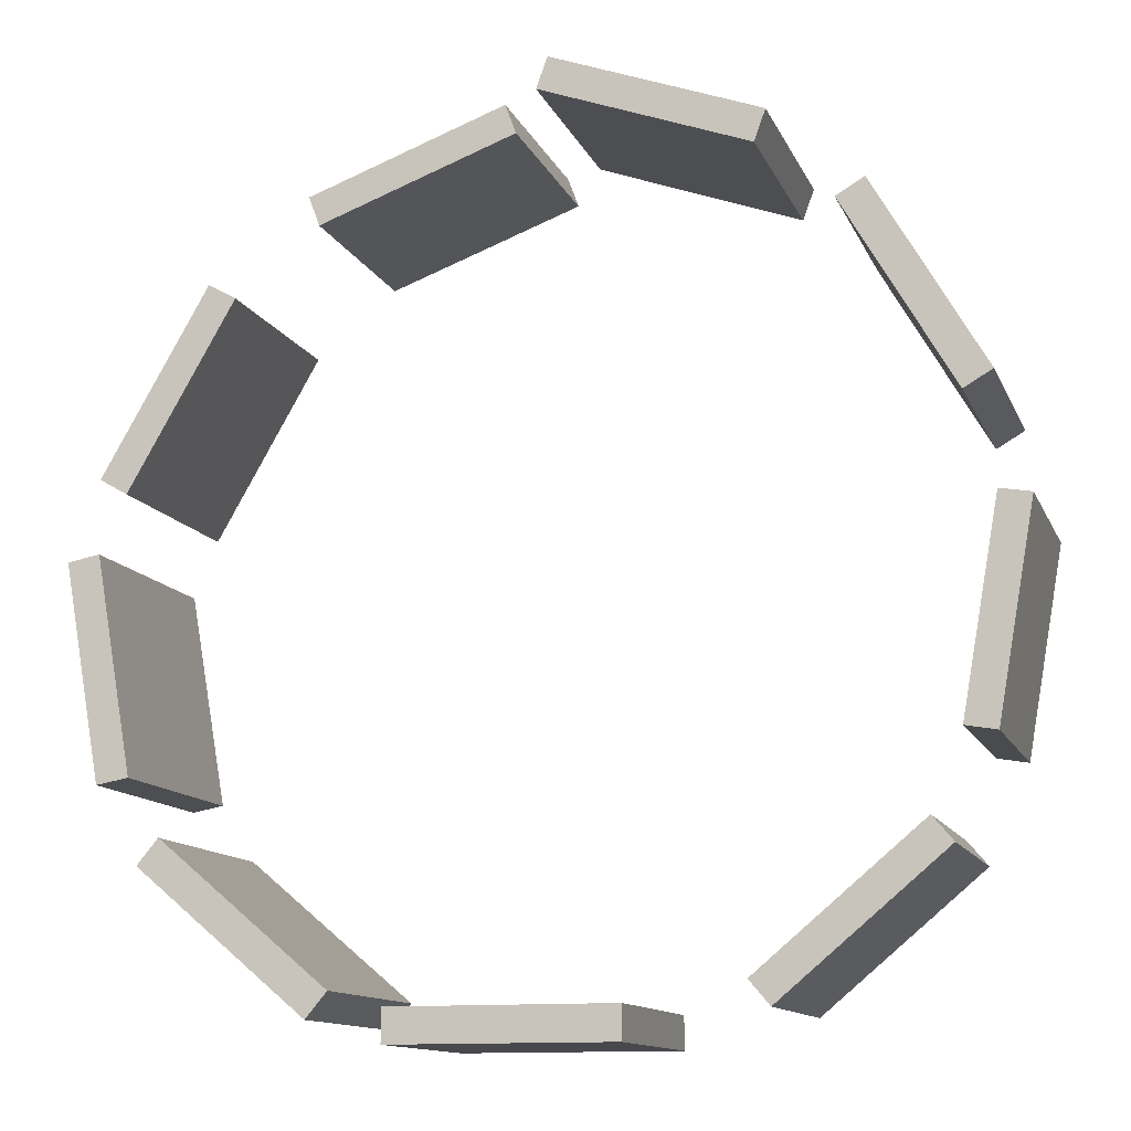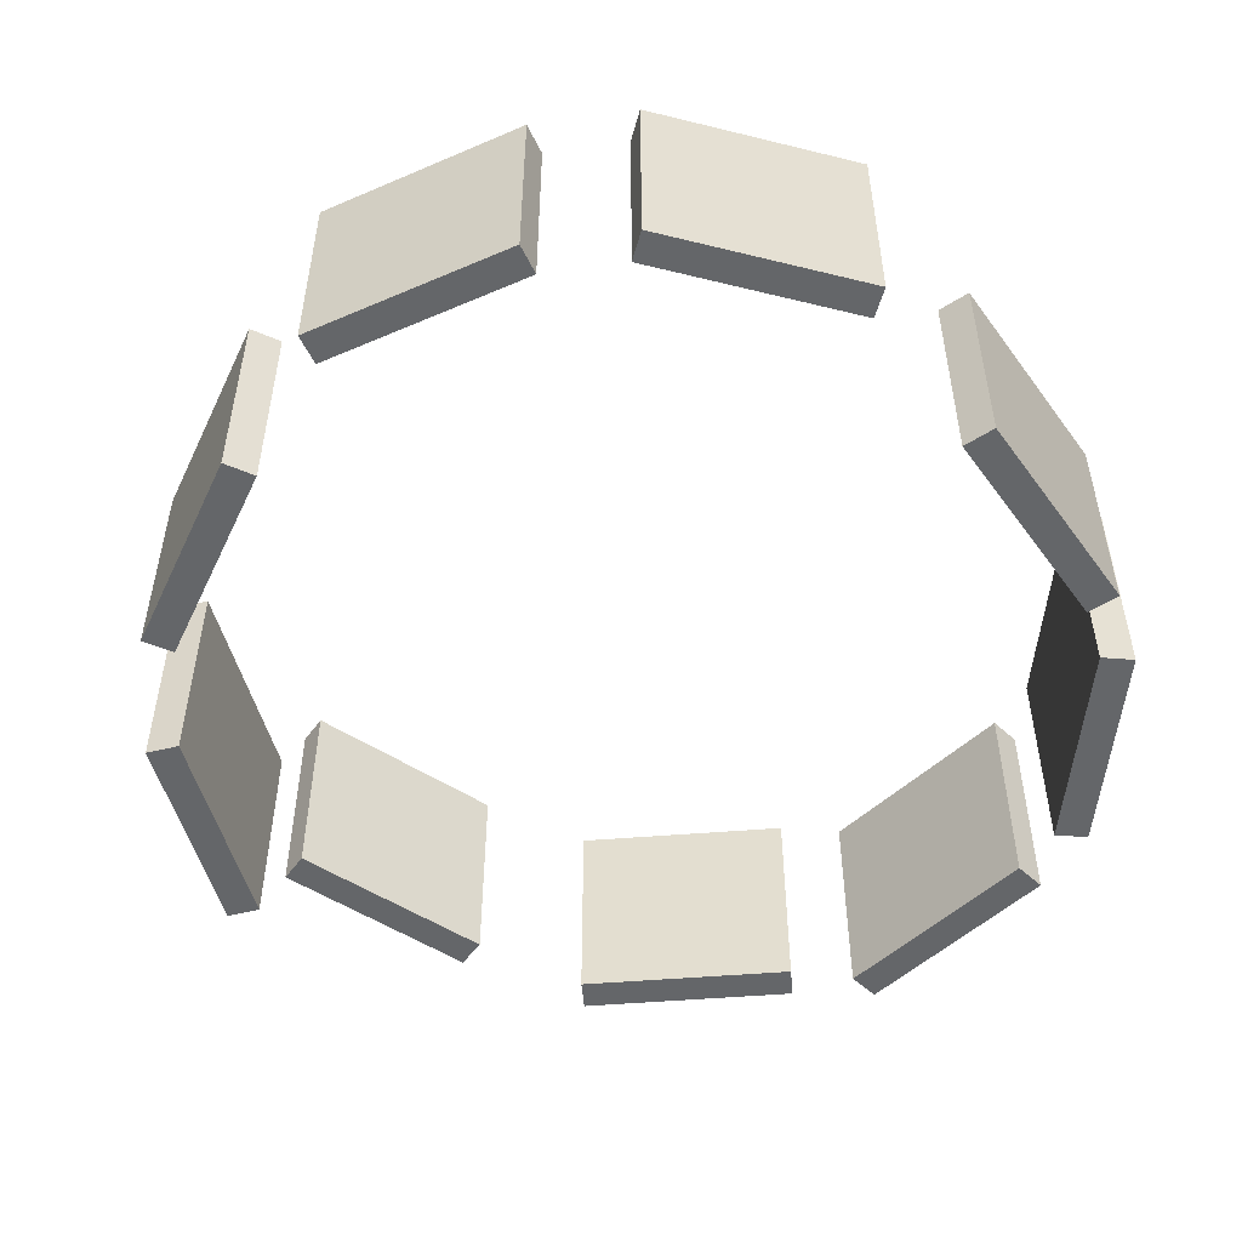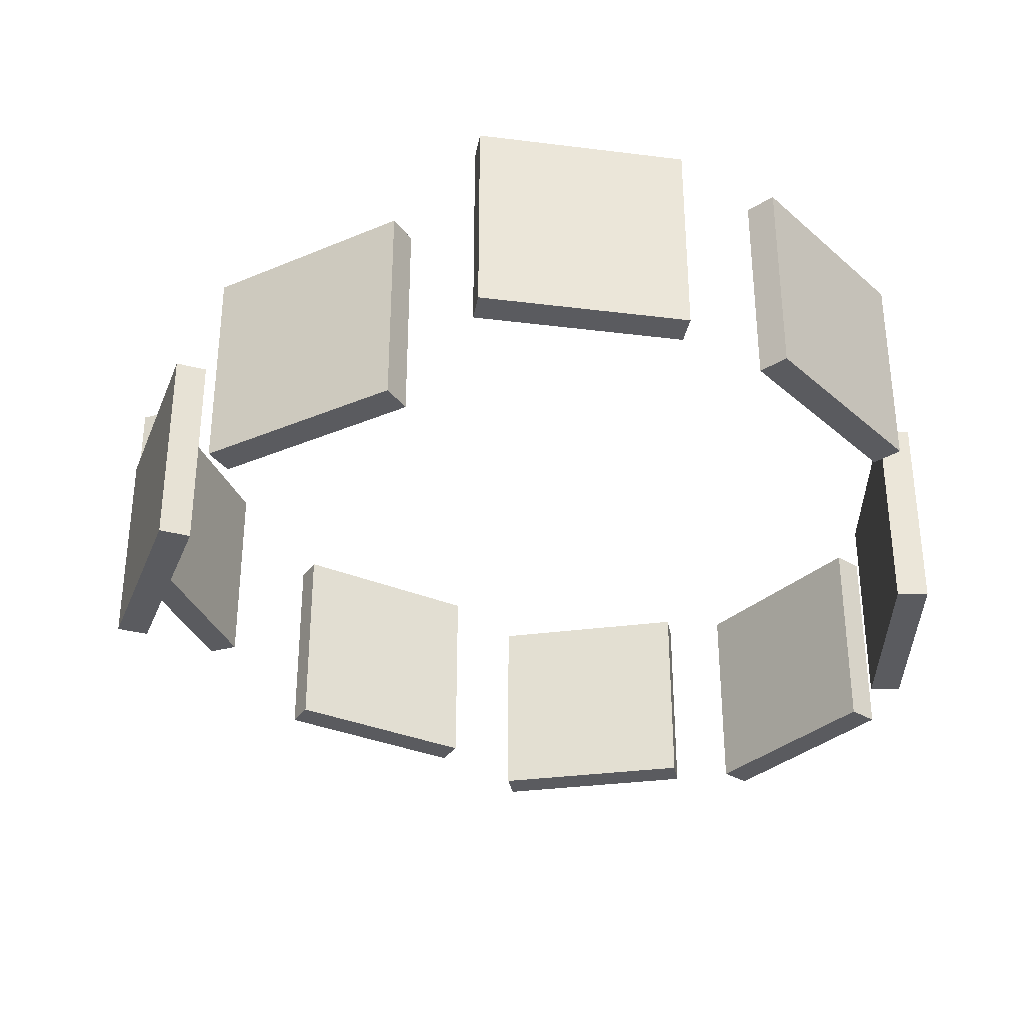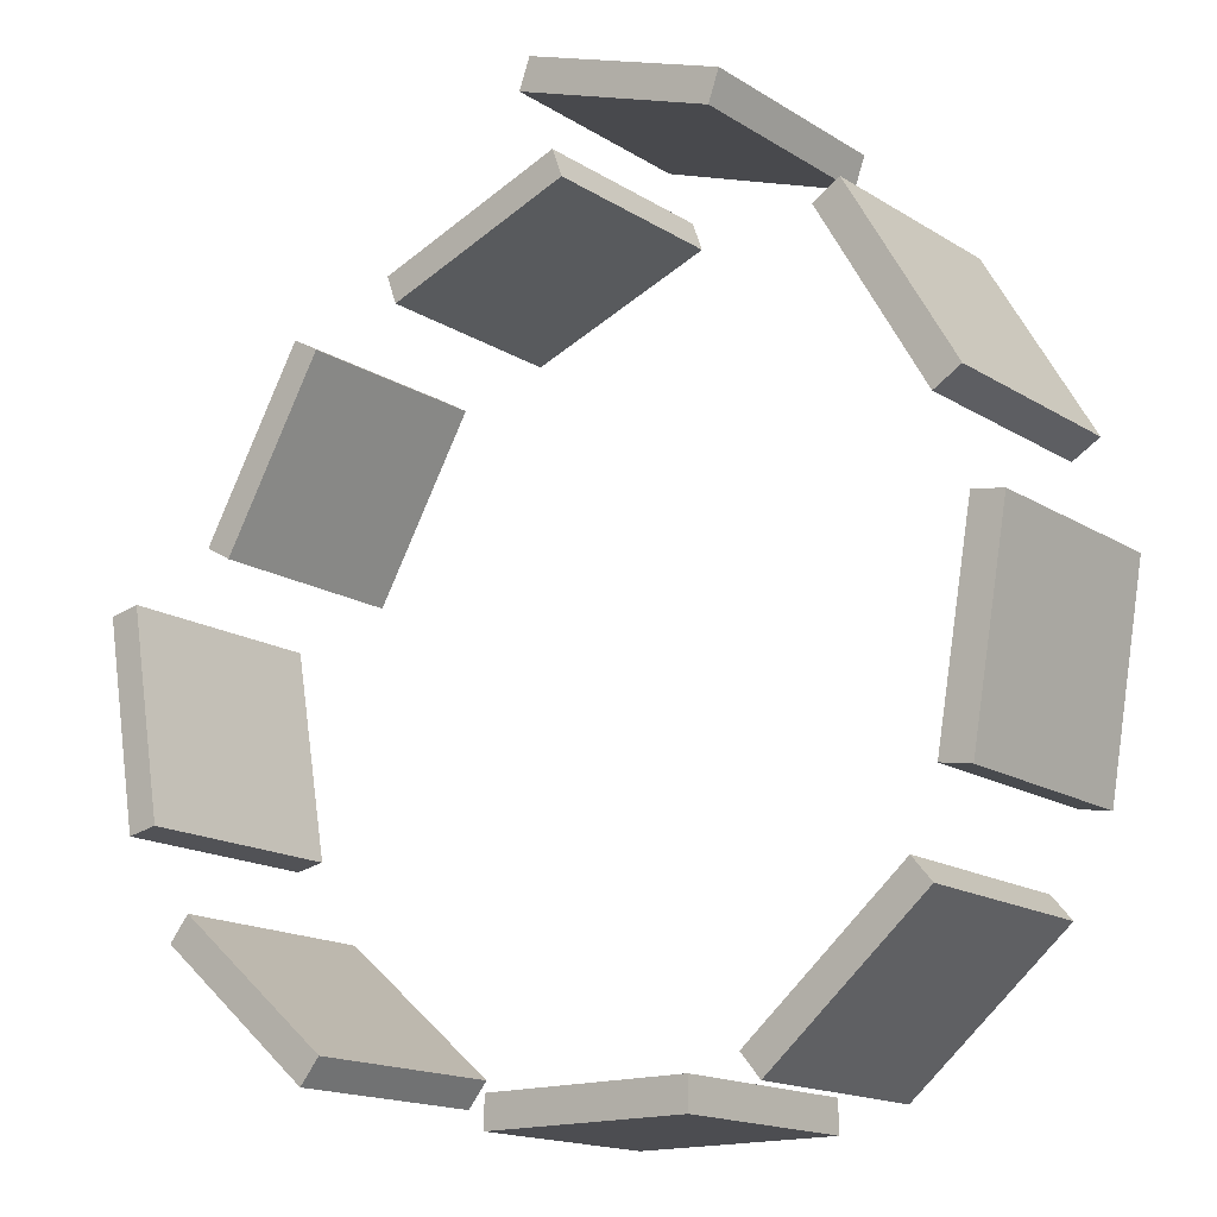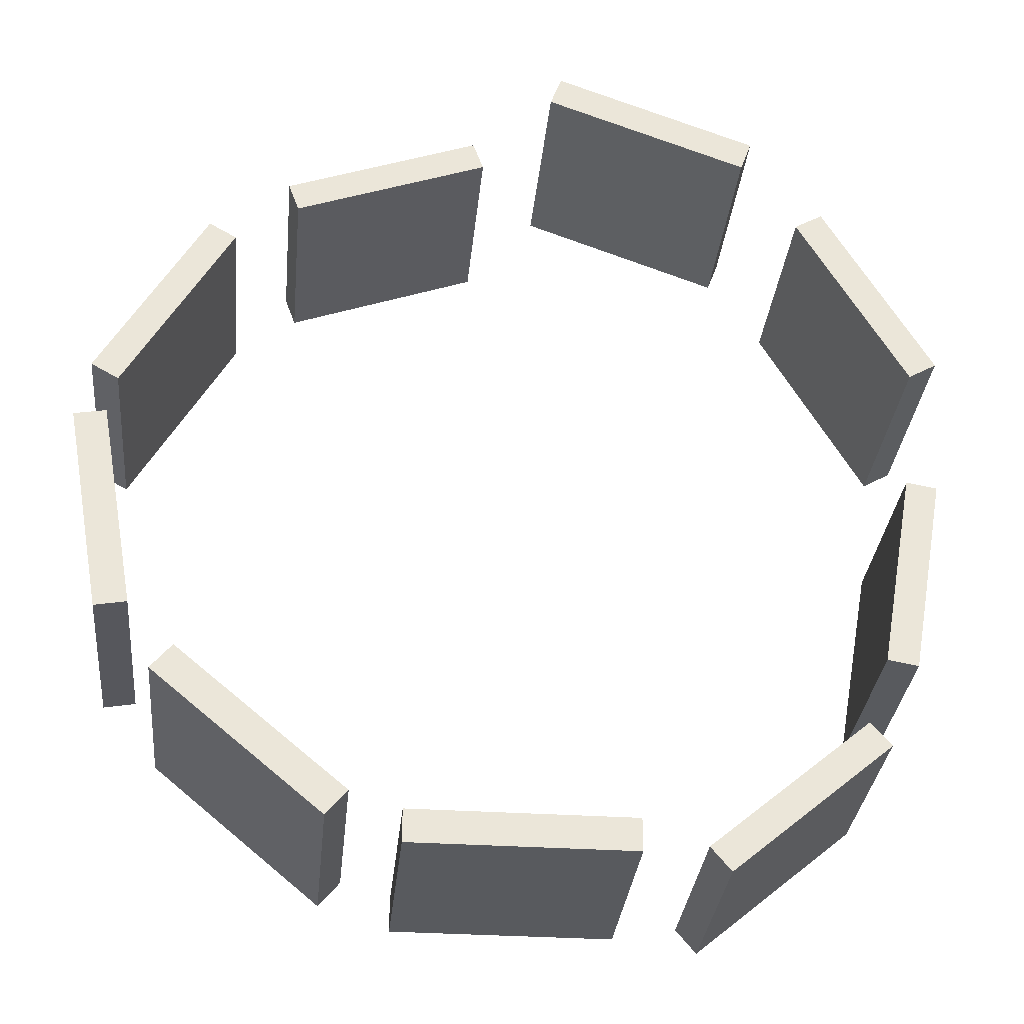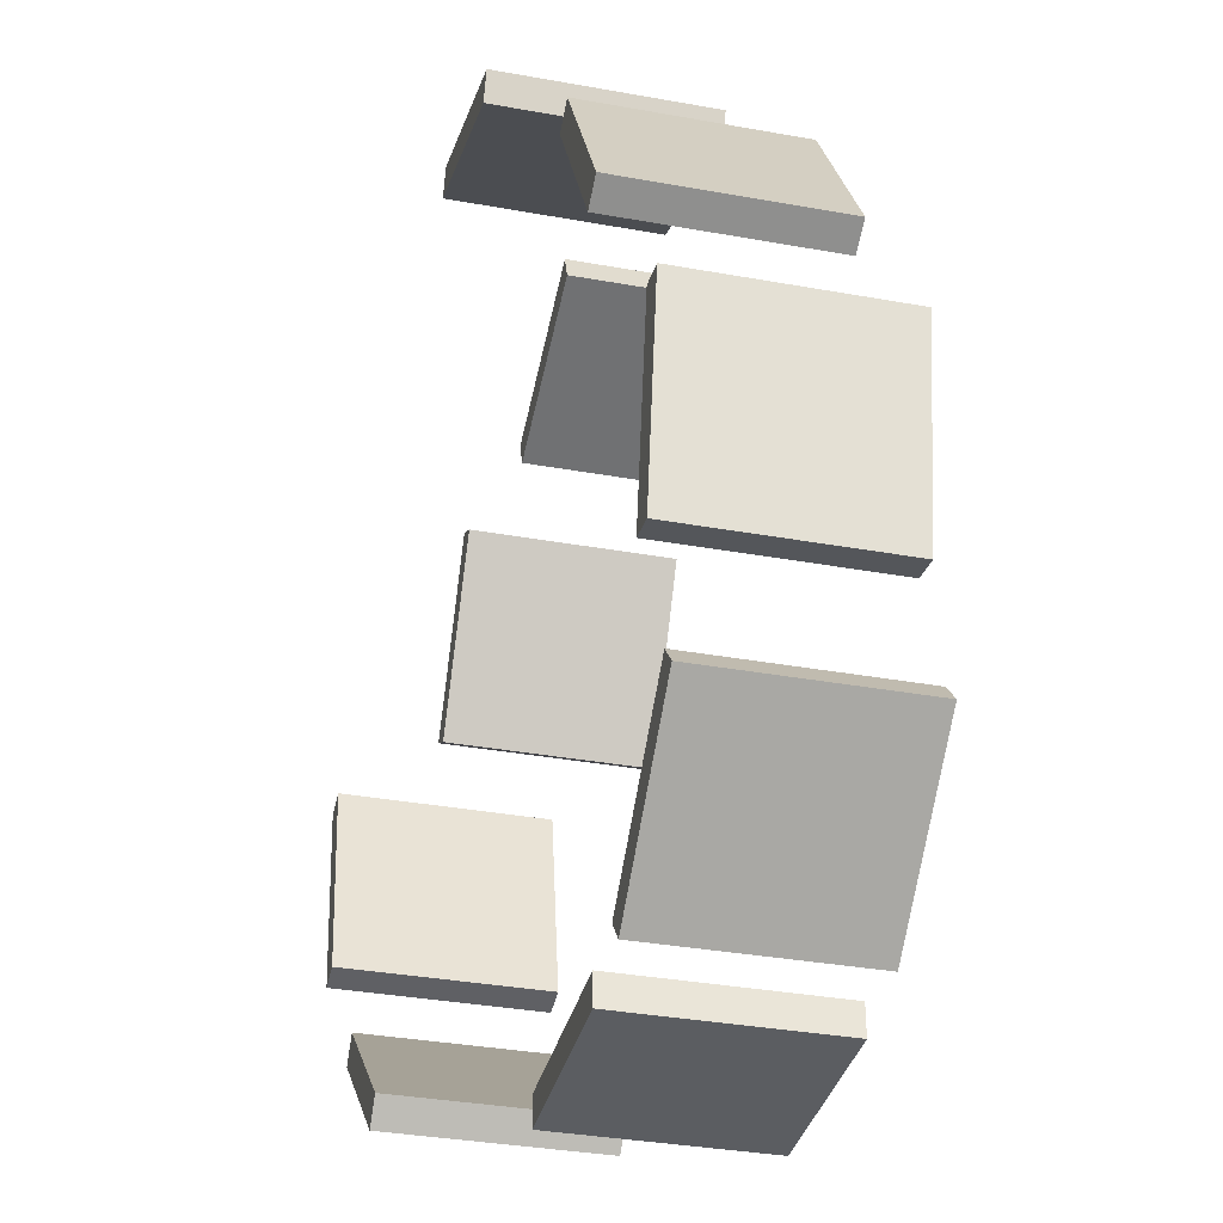
<metadata>
{"format":"obj","ext":"obj","renderer":"f3d","projection":"perspective","resolution":1024,"background":"white","views":[{"elev":-12.3,"azim":16.6,"up":"+Z"},{"elev":-51.7,"azim":125.0,"up":"+Y"},{"elev":-33.2,"azim":90.2,"up":"+Y"},{"elev":-16.2,"azim":-141.7,"up":"+Z"},{"elev":-31.1,"azim":-5.5,"up":"+Z"},{"elev":-35.4,"azim":-103.4,"up":"+Z"}]}
</metadata>
<code>
v -156.4 -243.2 -555.3
v -156.4 56.85 -555.3
v 143.6 -243.2 -555.3
v 143.6 56.85 -555.3
v 143.6 -243.2 -600.3
v 143.6 56.85 -600.3
v -156.4 -243.2 -600.3
v -156.4 56.85 -600.3
o Cube_1_0
f 3 4 2 1
f 7 8 6 5
f 5 6 4 3
f 1 2 8 7
f 4 6 8 2
f 5 3 1 7
v 257.8 -79.62 -519.1
v 257.8 220.4 -519.1
v 487.6 -79.62 -326.3
v 487.6 220.4 -326.3
v 516.5 -79.62 -360.7
v 516.5 220.4 -360.7
v 286.7 -79.62 -553.6
v 286.7 220.4 -553.6
o Cube_2_1
f 11 12 10 9
f 15 16 14 13
f 13 14 12 11
f 9 10 16 15
f 12 14 16 10
f 13 11 9 15
v 526.6 -54.21 -215
v 526.6 245.8 -215
v 578.7 -54.21 80.43
v 578.7 245.8 80.43
v 623 -54.21 72.62
v 623 245.8 72.62
v 570.9 -54.21 -222.8
v 570.9 245.8 -222.8
o Cube_3_2
f 19 20 18 17
f 23 24 22 21
f 21 22 20 19
f 17 18 24 23
f 20 22 24 18
f 21 19 17 23
v 558.2 -193.2 171.7
v 558.2 106.8 171.7
v 408.2 -193.2 431.5
v 408.2 106.8 431.5
v 447.2 -193.2 454
v 447.2 106.8 454
v 597.2 -193.2 194.2
v 597.2 106.8 194.2
o Cube_4_3
f 27 28 26 25
f 31 32 30 29
f 29 30 28 27
f 25 26 32 31
f 28 30 32 26
f 29 27 25 31
v 319.3 -248.8 492.2
v 319.3 51.22 492.2
v 37.43 -248.8 594.8
v 37.43 51.22 594.8
v 52.82 -248.8 637.1
v 52.82 51.22 637.1
v 334.7 -248.8 534.5
v 334.7 51.22 534.5
o Cube_6_4
f 35 36 34 33
f 39 40 38 37
f 37 38 36 35
f 33 34 40 39
f 36 38 40 34
f 37 35 33 39
v -48.24 -63.02 614.6
v -48.24 237 614.6
v -330.1 -63.02 512
v -330.1 237 512
v -345.5 -63.02 554.3
v -345.5 237 554.3
v -63.63 -63.02 656.9
v -63.63 237 656.9
o Cube_7_5
f 43 44 42 41
f 47 48 46 45
f 45 46 44 43
f 41 42 48 47
f 44 46 48 42
f 45 43 41 47
v -417.7 -139.4 392.2
v -417.7 160.6 392.2
v -567.7 -139.4 132.4
v -567.7 160.6 132.4
v -606.7 -139.4 154.9
v -606.7 160.6 154.9
v -456.7 -139.4 414.7
v -456.7 160.6 414.7
o Cube_8_6
f 51 52 50 49
f 55 56 54 53
f 53 54 52 51
f 49 50 56 55
f 52 54 56 50
f 53 51 49 55
v -572.6 -202.6 36.82
v -572.6 97.37 36.82
v -520.6 -202.6 -258.6
v -520.6 97.37 -258.6
v -564.9 -202.6 -266.4
v -564.9 97.37 -266.4
v -617 -202.6 29
v -617 97.37 29
o Cube_9_7
f 59 60 58 57
f 63 64 62 61
f 61 62 60 59
f 57 58 64 63
f 60 62 64 58
f 61 59 57 63
v -454 -247.9 -342.5
v -454 52.12 -342.5
v -224.2 -247.9 -535.4
v -224.2 52.12 -535.4
v -253.2 -247.9 -569.8
v -253.2 52.12 -569.8
v -483 -247.9 -377
v -483 52.12 -377
o Cube_10_8
f 67 68 66 65
f 71 72 70 69
f 69 70 68 67
f 65 66 72 71
f 68 70 72 66
f 69 67 65 71

</code>
